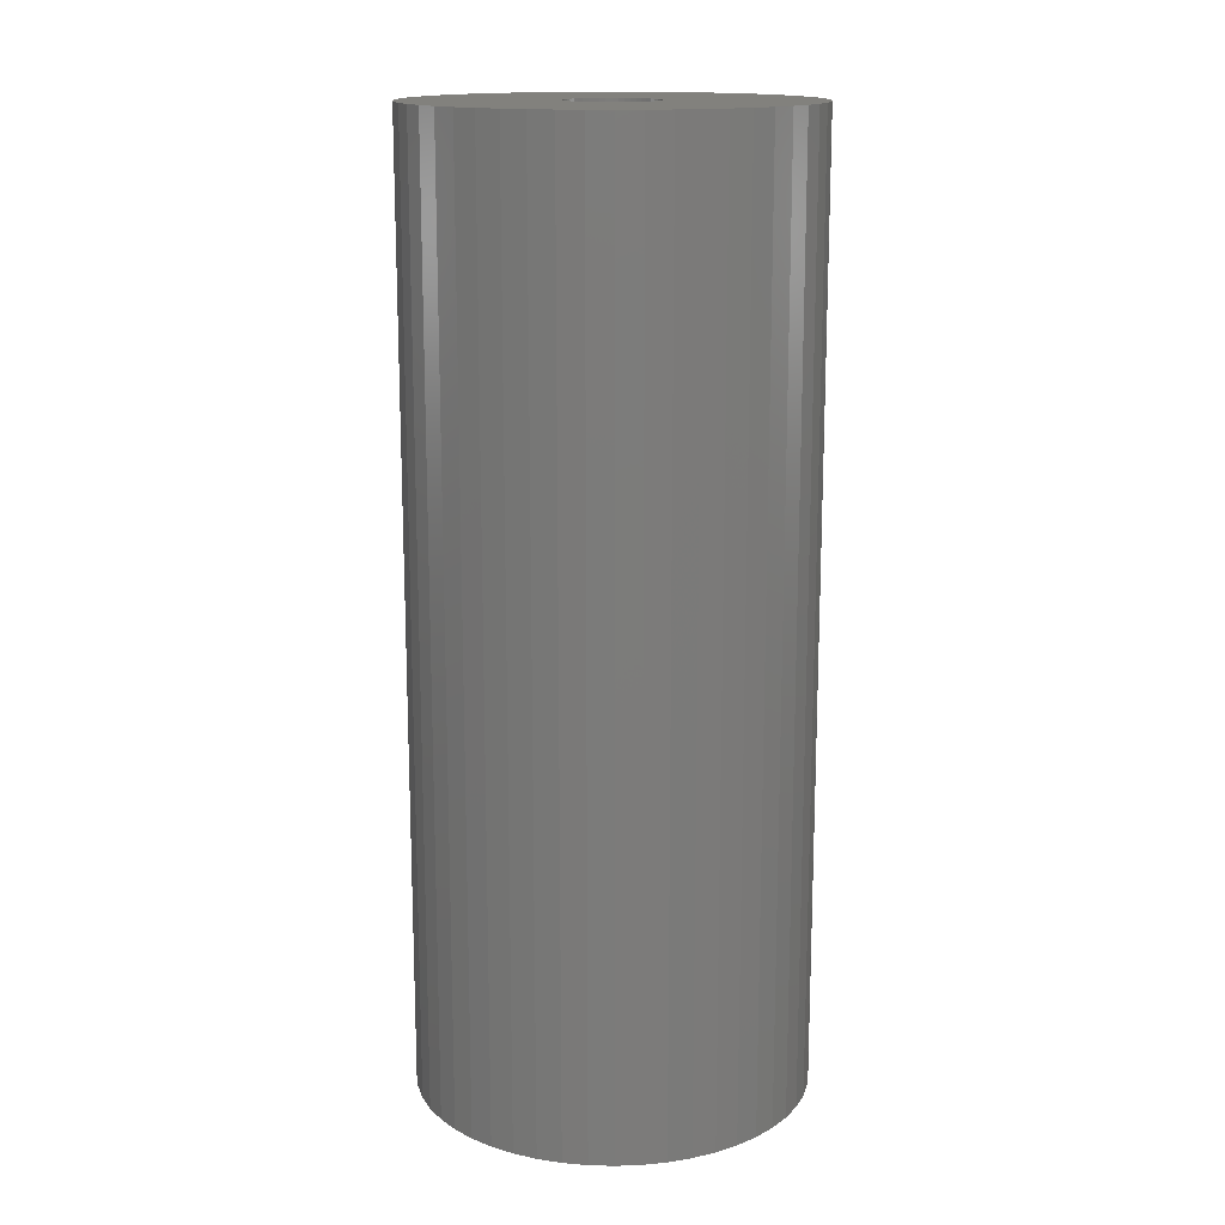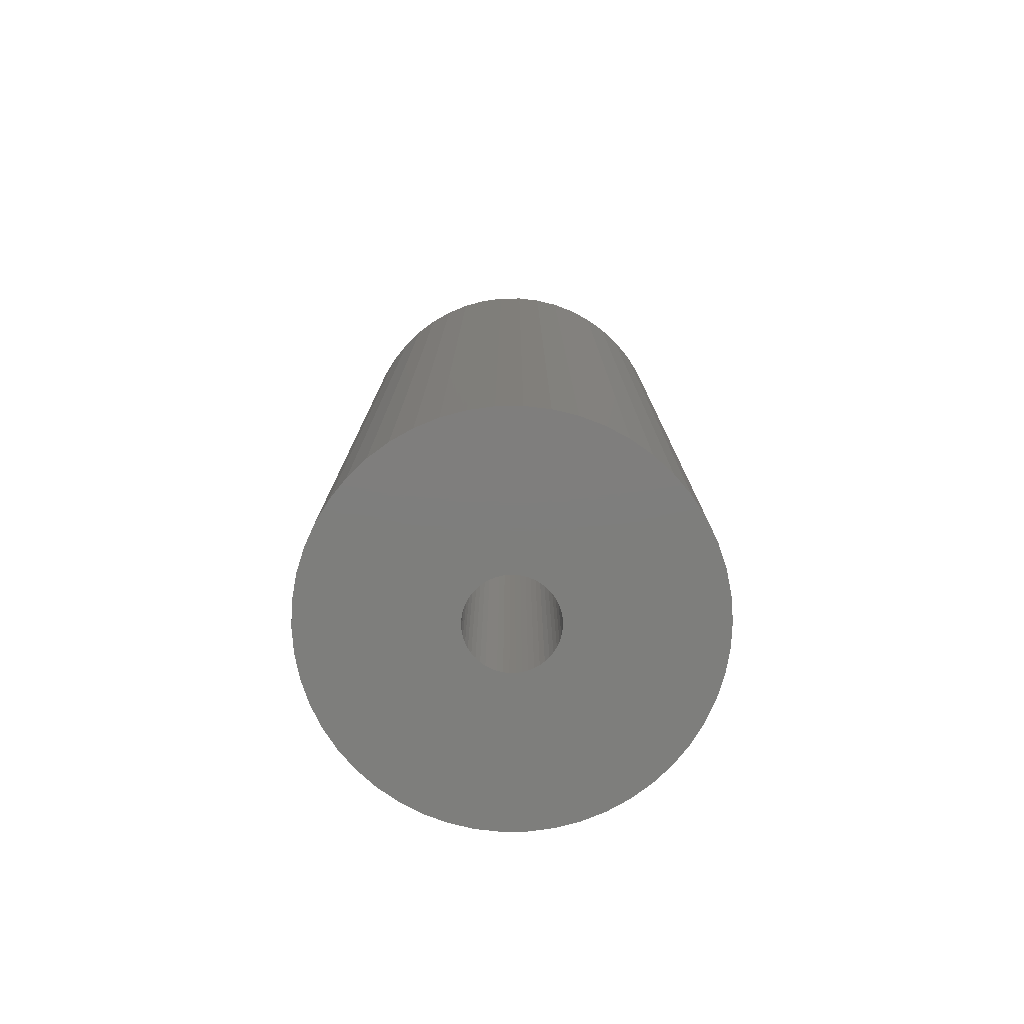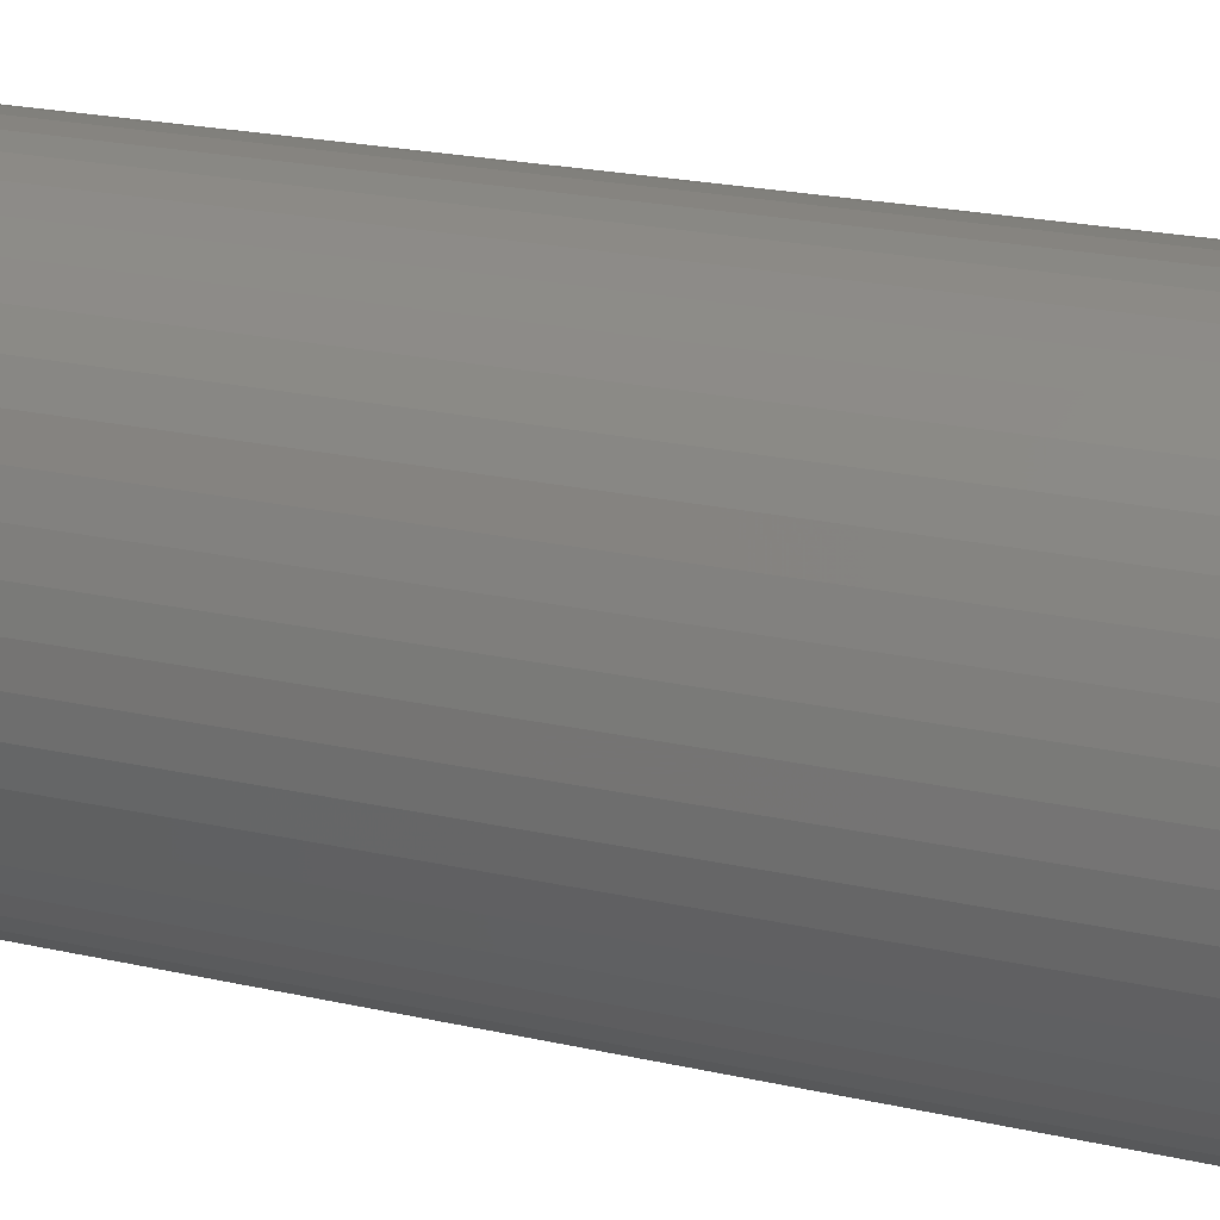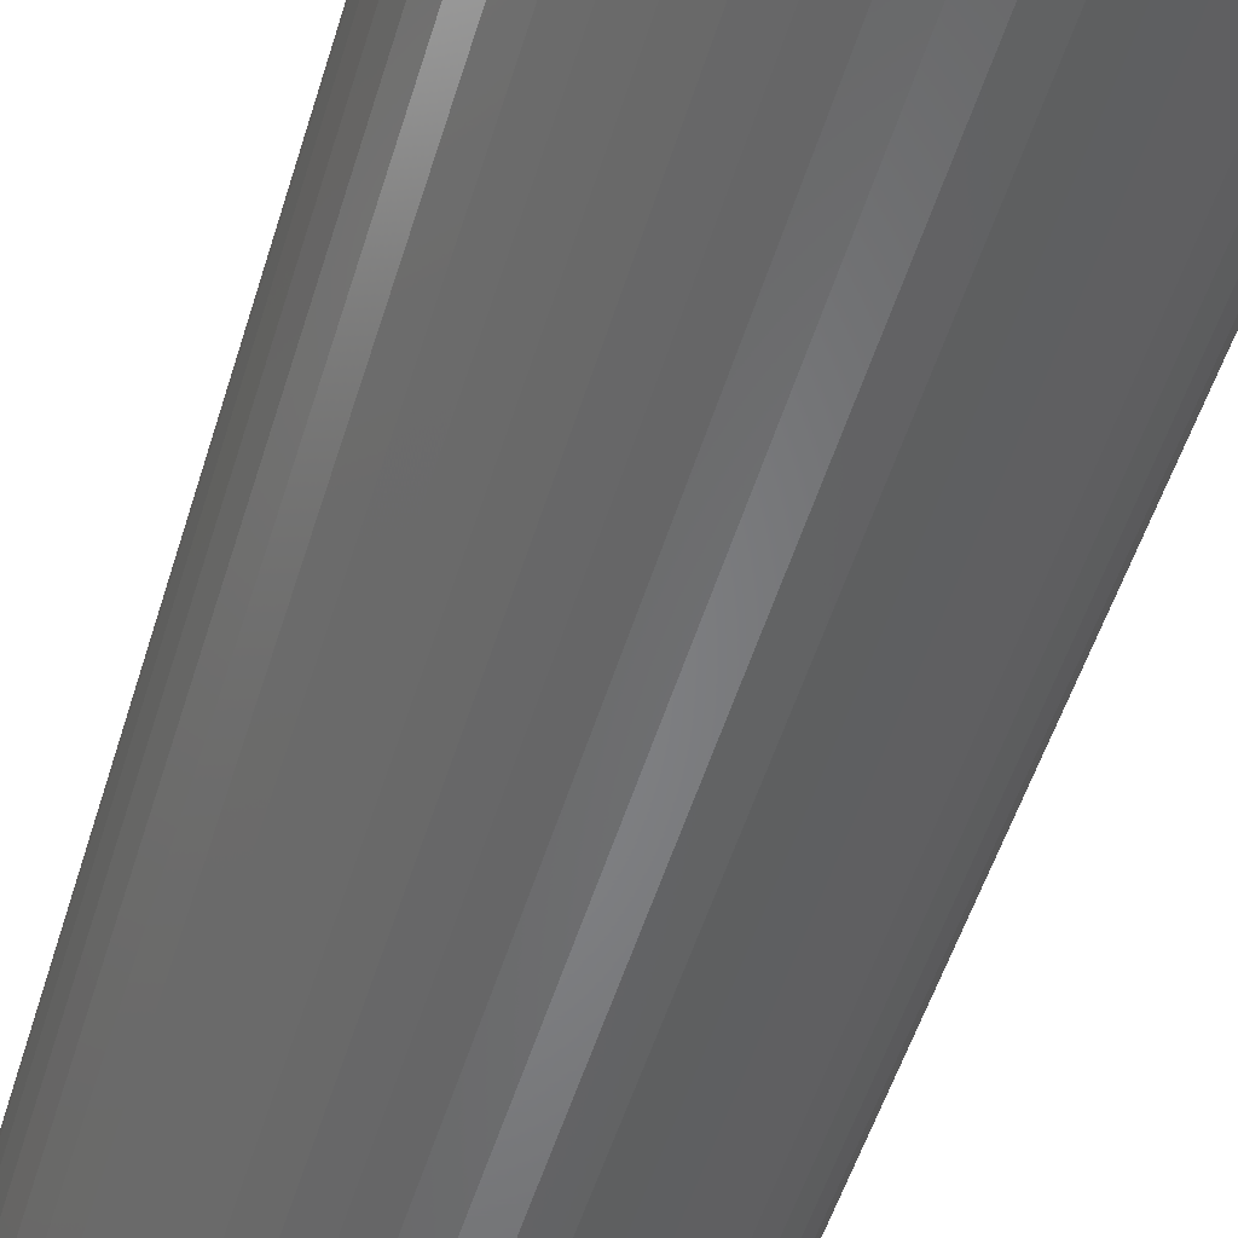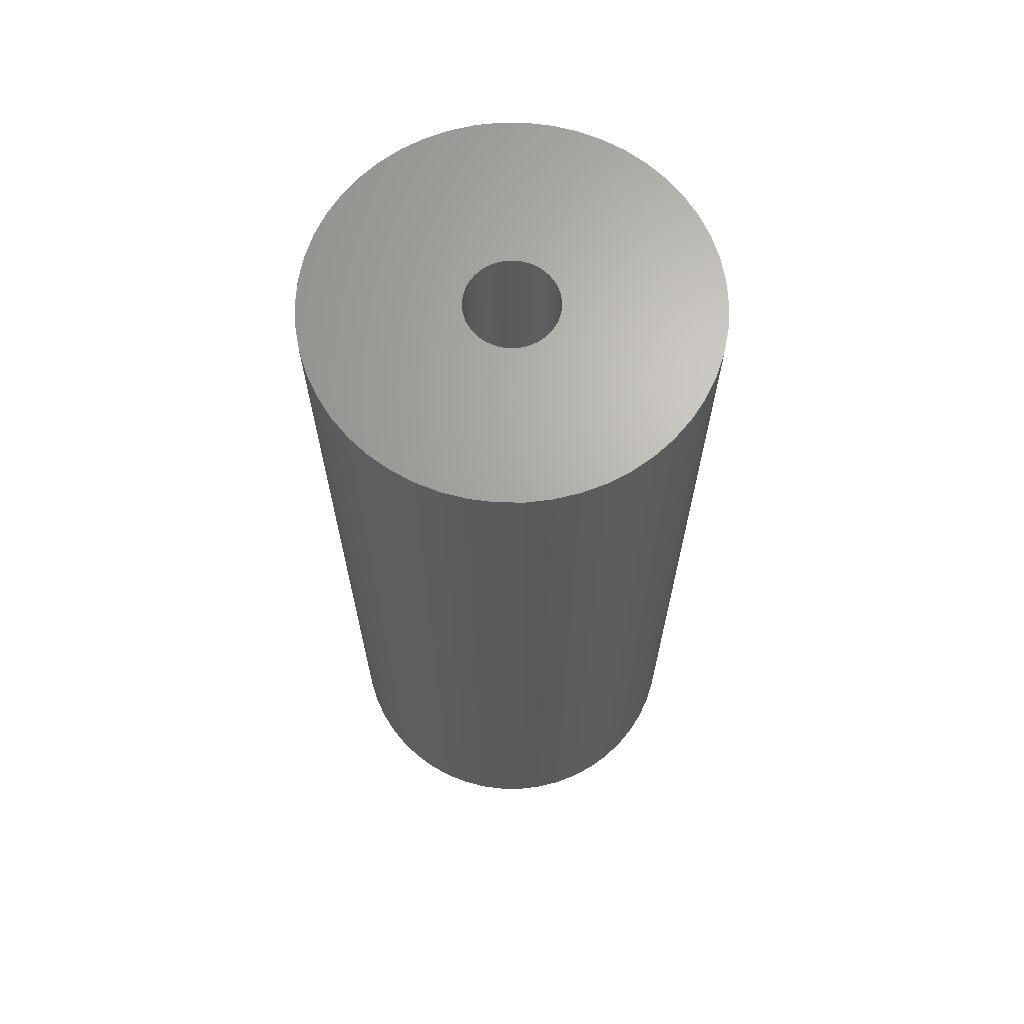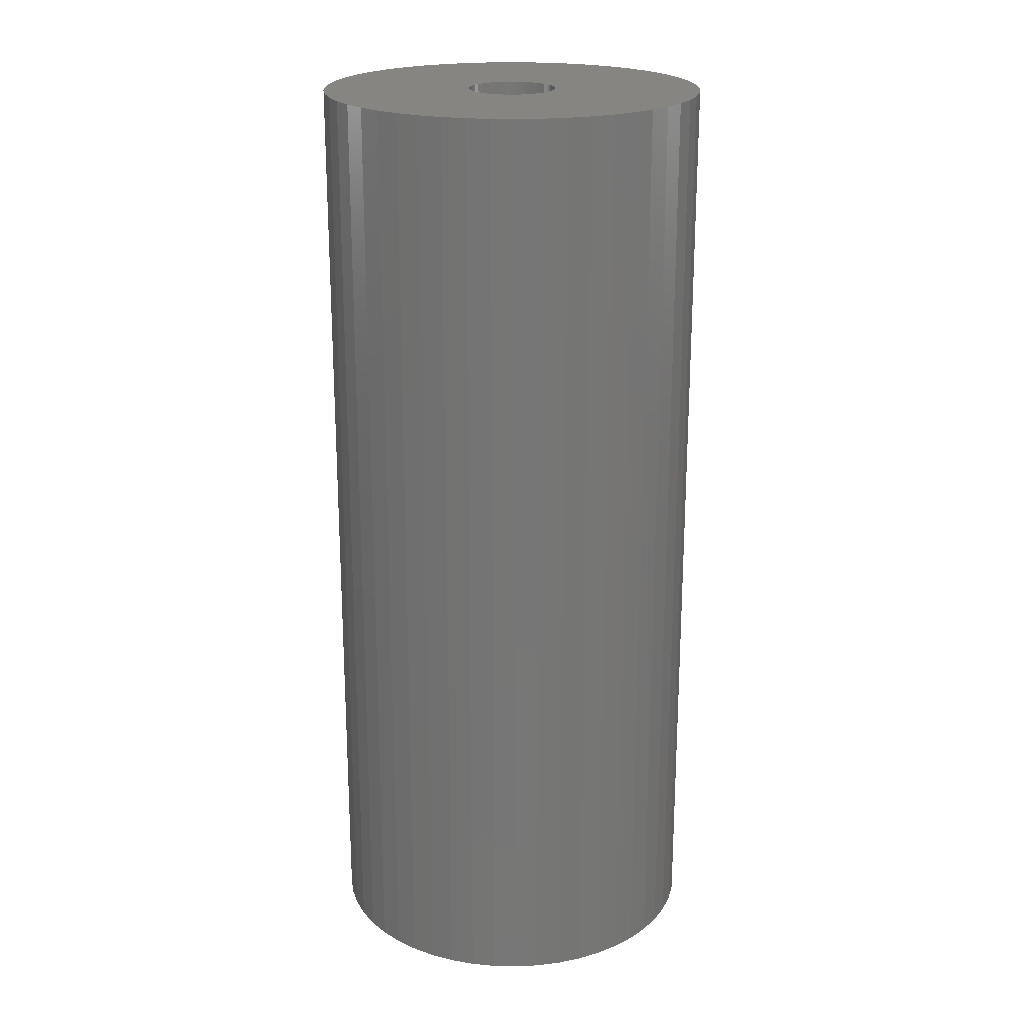
<metadata>
{"format":"stl","ext":"stl","renderer":"f3d","projection":"perspective","resolution":1024,"background":"white","views":[{"elev":15.2,"azim":-97.8,"up":"+Z"},{"elev":-77.9,"azim":-49.7,"up":"+Z"},{"elev":20.3,"azim":113.1,"up":"+Y"},{"elev":-52.5,"azim":163.2,"up":"+Y"},{"elev":66.7,"azim":14.7,"up":"+Z"},{"elev":21.2,"azim":110.3,"up":"+Z"}]}
</metadata>
<code>
# stl→obj: 200 verts, 400 faces
v 13 0 31.5
v 12.9 1.629 -31.5
v 12.9 1.629 31.5
v 13 0 -31.5
v -13 0 -31.5
v -12.9 1.629 31.5
v -12.9 1.629 -31.5
v -13 0 31.5
v 0.8163 12.97 -31.5
v -0.8163 12.97 31.5
v 0.8163 12.97 31.5
v -0.8163 12.97 -31.5
v -0.8163 -12.97 -31.5
v 0.8163 -12.97 31.5
v -0.8163 -12.97 31.5
v 0.8163 -12.97 -31.5
v 9.477 -8.899 31.5
v 10.52 -7.641 -31.5
v 10.52 -7.641 31.5
v 9.477 -8.899 -31.5
v 9.477 8.899 -31.5
v 8.287 10.02 31.5
v 9.477 8.899 31.5
v 8.287 10.02 -31.5
v -8.287 10.02 -31.5
v -9.477 8.899 31.5
v -8.287 10.02 31.5
v -9.477 8.899 -31.5
v -4.017 12.36 -31.5
v -5.535 11.76 31.5
v -4.017 12.36 31.5
v -5.535 11.76 -31.5
v 12.09 4.786 31.5
v 11.39 6.263 -31.5
v 11.39 6.263 31.5
v 12.09 4.786 -31.5
v 5.535 11.76 -31.5
v 4.017 12.36 31.5
v 5.535 11.76 31.5
v 4.017 12.36 -31.5
v 6.966 10.98 -31.5
v 6.966 10.98 31.5
v -12.09 4.786 -31.5
v -11.39 6.263 31.5
v -11.39 6.263 -31.5
v -12.09 4.786 31.5
v -10.52 7.641 -31.5
v -10.52 7.641 31.5
v 3 0 31.5
v 2.976 0.376 31.5
v 12.59 3.233 31.5
v 12.9 -1.629 31.5
v 2.906 0.7461 31.5
v 2.976 -0.376 31.5
v 2.789 1.104 31.5
v 12.59 -3.233 31.5
v 2.629 1.445 31.5
v 10.52 7.641 31.5
v 2.906 -0.7461 31.5
v 2.427 1.763 31.5
v 12.09 -4.786 31.5
v 2.187 2.054 31.5
v 2.789 -1.104 31.5
v 1.912 2.312 31.5
v 11.39 -6.263 31.5
v 1.607 2.533 31.5
v 2.629 -1.445 31.5
v 1.277 2.714 31.5
v 2.427 -1.763 31.5
v 0.9271 2.853 31.5
v 2.436 12.77 31.5
v 0.5621 2.947 31.5
v 0.1884 2.994 31.5
v -0.1884 2.994 31.5
v -0.5621 2.947 31.5
v -2.436 12.77 31.5
v -0.9271 2.853 31.5
v -1.277 2.714 31.5
v -1.607 2.533 31.5
v -6.966 10.98 31.5
v -1.912 2.312 31.5
v -2.187 2.054 31.5
v -2.427 1.763 31.5
v 2.187 -2.054 31.5
v 8.287 -10.02 31.5
v 1.912 -2.312 31.5
v 6.966 -10.98 31.5
v 1.607 -2.533 31.5
v 5.535 -11.76 31.5
v 1.277 -2.714 31.5
v 4.017 -12.36 31.5
v 0.9271 -2.853 31.5
v 2.436 -12.77 31.5
v 0.5621 -2.947 31.5
v 0.1884 -2.994 31.5
v -0.1884 -2.994 31.5
v -0.5621 -2.947 31.5
v -2.436 -12.77 31.5
v -0.9271 -2.853 31.5
v -4.017 -12.36 31.5
v -1.277 -2.714 31.5
v -5.535 -11.76 31.5
v -1.607 -2.533 31.5
v -6.966 -10.98 31.5
v -1.912 -2.312 31.5
v -8.287 -10.02 31.5
v -2.187 -2.054 31.5
v -9.477 -8.899 31.5
v -2.427 -1.763 31.5
v -10.52 -7.641 31.5
v -2.629 -1.445 31.5
v -11.39 -6.263 31.5
v -2.789 -1.104 31.5
v -12.09 -4.786 31.5
v -2.906 -0.7461 31.5
v -12.59 -3.233 31.5
v -2.976 -0.376 31.5
v -12.9 -1.629 31.5
v -3 0 31.5
v -2.629 1.445 31.5
v -2.789 1.104 31.5
v -2.906 0.7461 31.5
v -12.59 3.233 31.5
v -2.976 0.376 31.5
v -2.436 12.77 -31.5
v 3 0 -31.5
v 12.9 -1.629 -31.5
v 2.976 -0.376 -31.5
v 12.59 -3.233 -31.5
v 2.906 -0.7461 -31.5
v 12.09 -4.786 -31.5
v 2.976 0.376 -31.5
v 2.789 -1.104 -31.5
v 11.39 -6.263 -31.5
v 12.59 3.233 -31.5
v 2.629 -1.445 -31.5
v 2.906 0.7461 -31.5
v 2.427 -1.763 -31.5
v 2.187 -2.054 -31.5
v 8.287 -10.02 -31.5
v 2.789 1.104 -31.5
v 1.912 -2.312 -31.5
v 6.966 -10.98 -31.5
v 1.607 -2.533 -31.5
v 5.535 -11.76 -31.5
v 2.629 1.445 -31.5
v 1.277 -2.714 -31.5
v 4.017 -12.36 -31.5
v 10.52 7.641 -31.5
v 2.427 1.763 -31.5
v 0.9271 -2.853 -31.5
v 2.436 -12.77 -31.5
v 0.5621 -2.947 -31.5
v 0.1884 -2.994 -31.5
v -0.1884 -2.994 -31.5
v -0.5621 -2.947 -31.5
v -2.436 -12.77 -31.5
v -0.9271 -2.853 -31.5
v -4.017 -12.36 -31.5
v -1.277 -2.714 -31.5
v -5.535 -11.76 -31.5
v -1.607 -2.533 -31.5
v -6.966 -10.98 -31.5
v -1.912 -2.312 -31.5
v -8.287 -10.02 -31.5
v -2.187 -2.054 -31.5
v -9.477 -8.899 -31.5
v -2.427 -1.763 -31.5
v -10.52 -7.641 -31.5
v 2.187 2.054 -31.5
v 1.912 2.312 -31.5
v 1.607 2.533 -31.5
v 1.277 2.714 -31.5
v 0.9271 2.853 -31.5
v 2.436 12.77 -31.5
v 0.5621 2.947 -31.5
v 0.1884 2.994 -31.5
v -0.1884 2.994 -31.5
v -0.5621 2.947 -31.5
v -0.9271 2.853 -31.5
v -1.277 2.714 -31.5
v -1.607 2.533 -31.5
v -6.966 10.98 -31.5
v -1.912 2.312 -31.5
v -2.187 2.054 -31.5
v -2.427 1.763 -31.5
v -2.629 1.445 -31.5
v -2.789 1.104 -31.5
v -2.906 0.7461 -31.5
v -12.59 3.233 -31.5
v -2.976 0.376 -31.5
v -3 0 -31.5
v -2.629 -1.445 -31.5
v -11.39 -6.263 -31.5
v -2.789 -1.104 -31.5
v -12.09 -4.786 -31.5
v -2.906 -0.7461 -31.5
v -12.59 -3.233 -31.5
v -2.976 -0.376 -31.5
v -12.9 -1.629 -31.5
f 1 2 3
f 2 1 4
f 5 6 7
f 6 5 8
f 9 10 11
f 10 9 12
f 13 14 15
f 14 13 16
f 17 18 19
f 18 17 20
f 21 22 23
f 22 21 24
f 25 26 27
f 26 25 28
f 29 30 31
f 30 29 32
f 33 34 35
f 34 33 36
f 37 38 39
f 38 37 40
f 41 39 42
f 39 41 37
f 43 44 45
f 44 43 46
f 47 26 28
f 26 47 48
f 49 1 3
f 50 3 51
f 1 49 52
f 53 51 33
f 54 52 49
f 55 33 35
f 52 54 56
f 57 35 58
f 59 56 54
f 60 58 23
f 56 59 61
f 62 23 22
f 63 61 59
f 64 22 42
f 61 63 65
f 66 42 39
f 67 65 63
f 68 39 38
f 65 67 19
f 69 19 67
f 3 50 49
f 51 53 50
f 33 55 53
f 35 57 55
f 70 38 71
f 58 60 57
f 23 62 60
f 22 64 62
f 42 66 64
f 39 68 66
f 38 70 68
f 72 71 11
f 71 72 70
f 11 73 72
f 11 74 73
f 10 74 11
f 74 10 75
f 76 75 10
f 75 76 77
f 31 77 76
f 77 31 78
f 30 78 31
f 78 30 79
f 80 79 30
f 79 80 81
f 27 81 80
f 81 27 82
f 26 82 27
f 82 26 83
f 48 83 26
f 19 69 17
f 84 17 69
f 17 84 85
f 86 85 84
f 85 86 87
f 88 87 86
f 87 88 89
f 90 89 88
f 89 90 91
f 92 91 90
f 91 92 93
f 94 93 92
f 93 94 14
f 95 14 94
f 96 14 95
f 15 96 97
f 96 15 14
f 98 97 99
f 100 99 101
f 102 101 103
f 104 103 105
f 106 105 107
f 108 107 109
f 97 98 15
f 110 109 111
f 112 111 113
f 114 113 115
f 116 115 117
f 118 117 119
f 83 48 120
f 99 100 98
f 44 120 48
f 101 102 100
f 120 44 121
f 103 104 102
f 46 121 44
f 105 106 104
f 121 46 122
f 107 108 106
f 123 122 46
f 109 110 108
f 122 123 124
f 111 112 110
f 6 124 123
f 113 114 112
f 124 6 119
f 115 116 114
f 8 119 6
f 117 118 116
f 119 8 118
f 125 31 76
f 31 125 29
f 126 4 127
f 128 127 129
f 4 126 2
f 130 129 131
f 132 2 126
f 133 131 134
f 2 132 135
f 136 134 18
f 137 135 132
f 138 18 20
f 135 137 36
f 139 20 140
f 141 36 137
f 142 140 143
f 36 141 34
f 144 143 145
f 146 34 141
f 147 145 148
f 34 146 149
f 150 149 146
f 127 128 126
f 129 130 128
f 131 133 130
f 134 136 133
f 151 148 152
f 18 138 136
f 20 139 138
f 140 142 139
f 143 144 142
f 145 147 144
f 148 151 147
f 153 152 16
f 152 153 151
f 16 154 153
f 16 155 154
f 13 155 16
f 155 13 156
f 157 156 13
f 156 157 158
f 159 158 157
f 158 159 160
f 161 160 159
f 160 161 162
f 163 162 161
f 162 163 164
f 165 164 163
f 164 165 166
f 167 166 165
f 166 167 168
f 169 168 167
f 149 150 21
f 170 21 150
f 21 170 24
f 171 24 170
f 24 171 41
f 172 41 171
f 41 172 37
f 173 37 172
f 37 173 40
f 174 40 173
f 40 174 175
f 176 175 174
f 175 176 9
f 177 9 176
f 178 9 177
f 12 178 179
f 178 12 9
f 125 179 180
f 29 180 181
f 32 181 182
f 183 182 184
f 25 184 185
f 28 185 186
f 179 125 12
f 47 186 187
f 45 187 188
f 43 188 189
f 190 189 191
f 7 191 192
f 168 169 193
f 180 29 125
f 194 193 169
f 181 32 29
f 193 194 195
f 182 183 32
f 196 195 194
f 184 25 183
f 195 196 197
f 185 28 25
f 198 197 196
f 186 47 28
f 197 198 199
f 187 45 47
f 200 199 198
f 188 43 45
f 199 200 192
f 189 190 43
f 5 192 200
f 191 7 190
f 192 5 7
f 51 36 33
f 36 51 135
f 3 135 51
f 135 3 2
f 58 21 23
f 21 58 149
f 35 149 58
f 149 35 34
f 40 71 38
f 71 40 175
f 175 11 71
f 11 175 9
f 24 42 22
f 42 24 41
f 45 48 47
f 48 45 44
f 190 46 43
f 46 190 123
f 7 123 190
f 123 7 6
f 32 80 30
f 80 32 183
f 183 27 80
f 27 183 25
f 12 76 10
f 76 12 125
f 52 4 1
f 4 52 127
f 194 114 196
f 114 194 112
f 145 87 89
f 87 145 143
f 61 129 56
f 129 61 131
f 198 118 200
f 118 198 116
f 200 8 5
f 8 200 118
f 196 116 198
f 116 196 114
f 140 17 85
f 17 140 20
f 148 89 91
f 89 148 145
f 152 91 93
f 91 152 148
f 16 93 14
f 93 16 152
f 19 134 65
f 134 19 18
f 56 127 52
f 127 56 129
f 157 15 98
f 15 157 13
f 161 100 102
f 100 161 159
f 159 98 100
f 98 159 157
f 167 110 169
f 110 167 108
f 167 106 108
f 106 167 165
f 143 85 87
f 85 143 140
f 65 131 61
f 131 65 134
f 169 112 194
f 112 169 110
f 163 102 104
f 102 163 161
f 165 104 106
f 104 165 163
f 126 50 132
f 50 126 49
f 119 191 124
f 191 119 192
f 178 73 74
f 73 178 177
f 154 96 95
f 96 154 155
f 171 62 64
f 62 171 170
f 185 81 82
f 81 185 184
f 181 77 78
f 77 181 180
f 141 57 146
f 57 141 55
f 132 53 137
f 53 132 50
f 174 68 70
f 68 174 173
f 176 70 72
f 70 176 174
f 172 64 66
f 64 172 171
f 121 187 120
f 187 121 188
f 120 186 83
f 186 120 187
f 122 188 121
f 188 122 189
f 184 79 81
f 79 184 182
f 180 75 77
f 75 180 179
f 153 95 94
f 95 153 154
f 137 55 141
f 55 137 53
f 150 62 170
f 62 150 60
f 146 60 150
f 60 146 57
f 177 72 73
f 72 177 176
f 173 66 68
f 66 173 172
f 83 185 82
f 185 83 186
f 124 189 122
f 189 124 191
f 182 78 79
f 78 182 181
f 179 74 75
f 74 179 178
f 139 86 84
f 86 139 142
f 130 54 128
f 54 130 59
f 111 195 113
f 195 111 193
f 147 92 90
f 92 147 151
f 144 90 88
f 90 144 147
f 136 63 133
f 63 136 67
f 139 69 138
f 69 139 84
f 128 49 126
f 49 128 54
f 158 101 99
f 101 158 160
f 156 99 97
f 99 156 158
f 164 107 105
f 107 164 166
f 113 197 115
f 197 113 195
f 117 192 119
f 192 117 199
f 151 94 92
f 94 151 153
f 142 88 86
f 88 142 144
f 133 59 130
f 59 133 63
f 138 67 136
f 67 138 69
f 155 97 96
f 97 155 156
f 162 105 103
f 105 162 164
f 109 193 111
f 193 109 168
f 115 199 117
f 199 115 197
f 160 103 101
f 103 160 162
f 107 168 109
f 168 107 166

</code>
